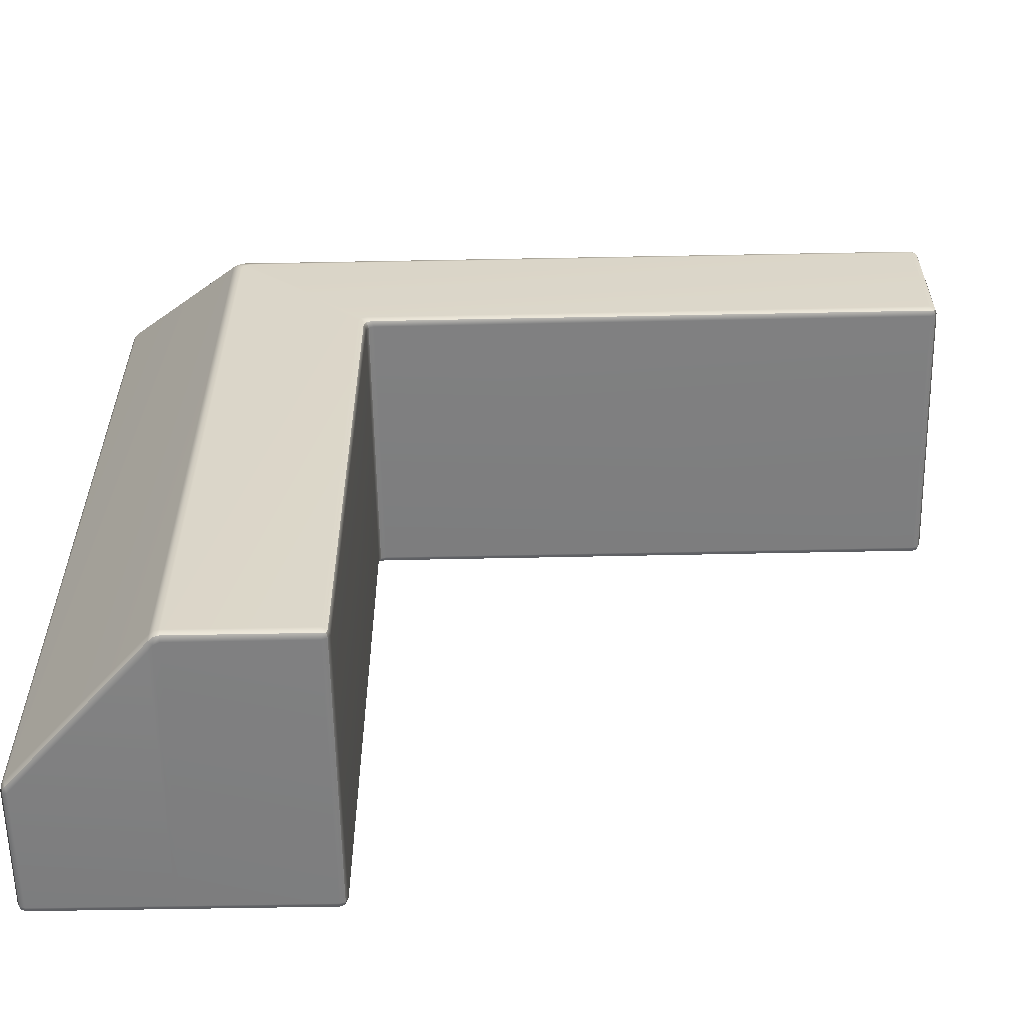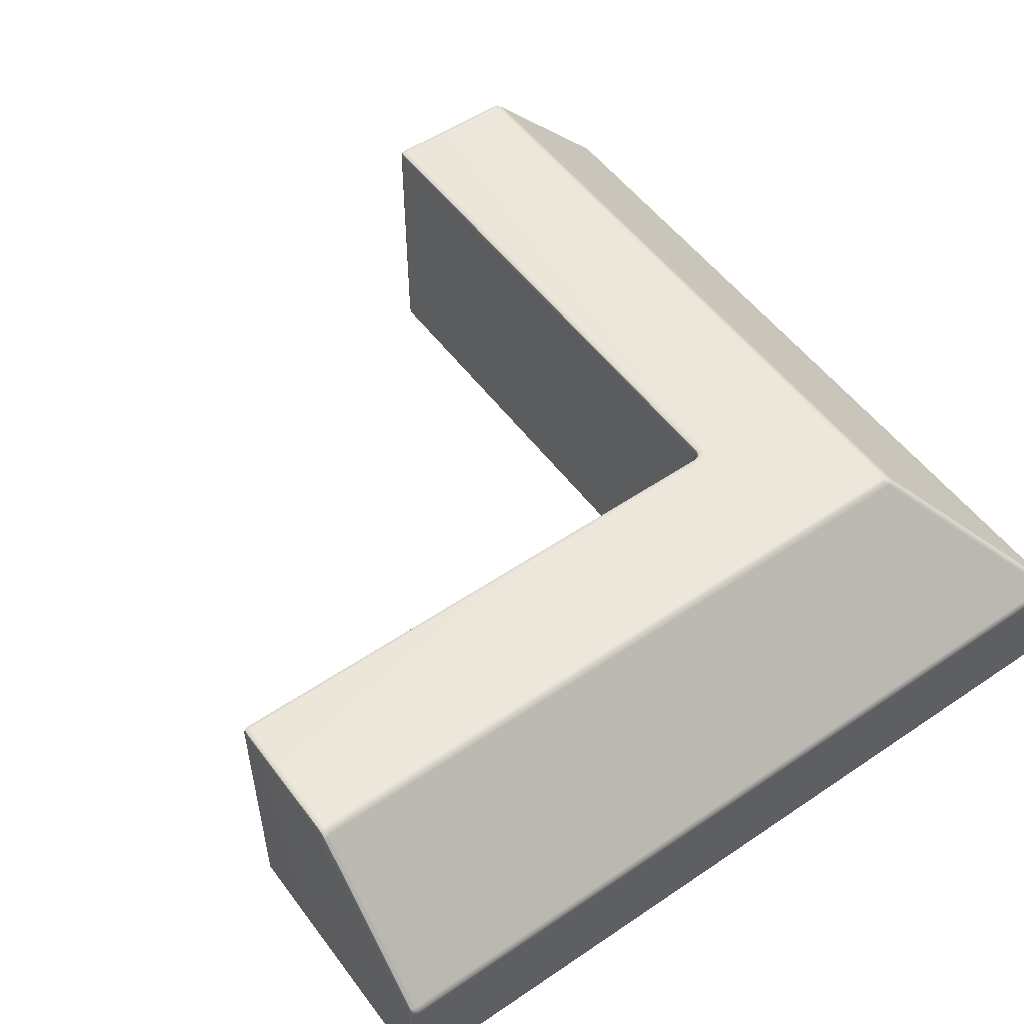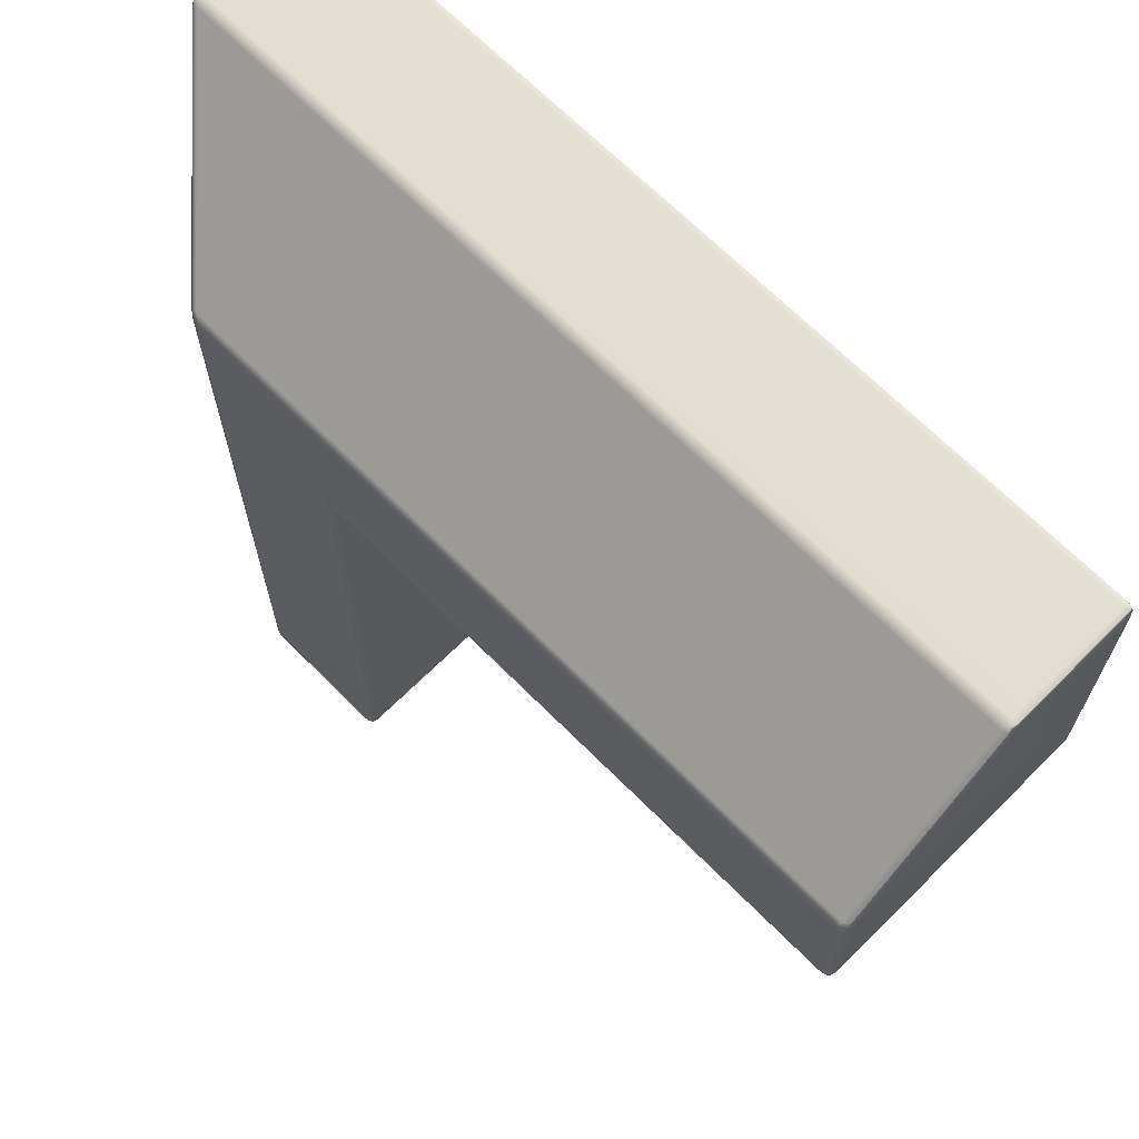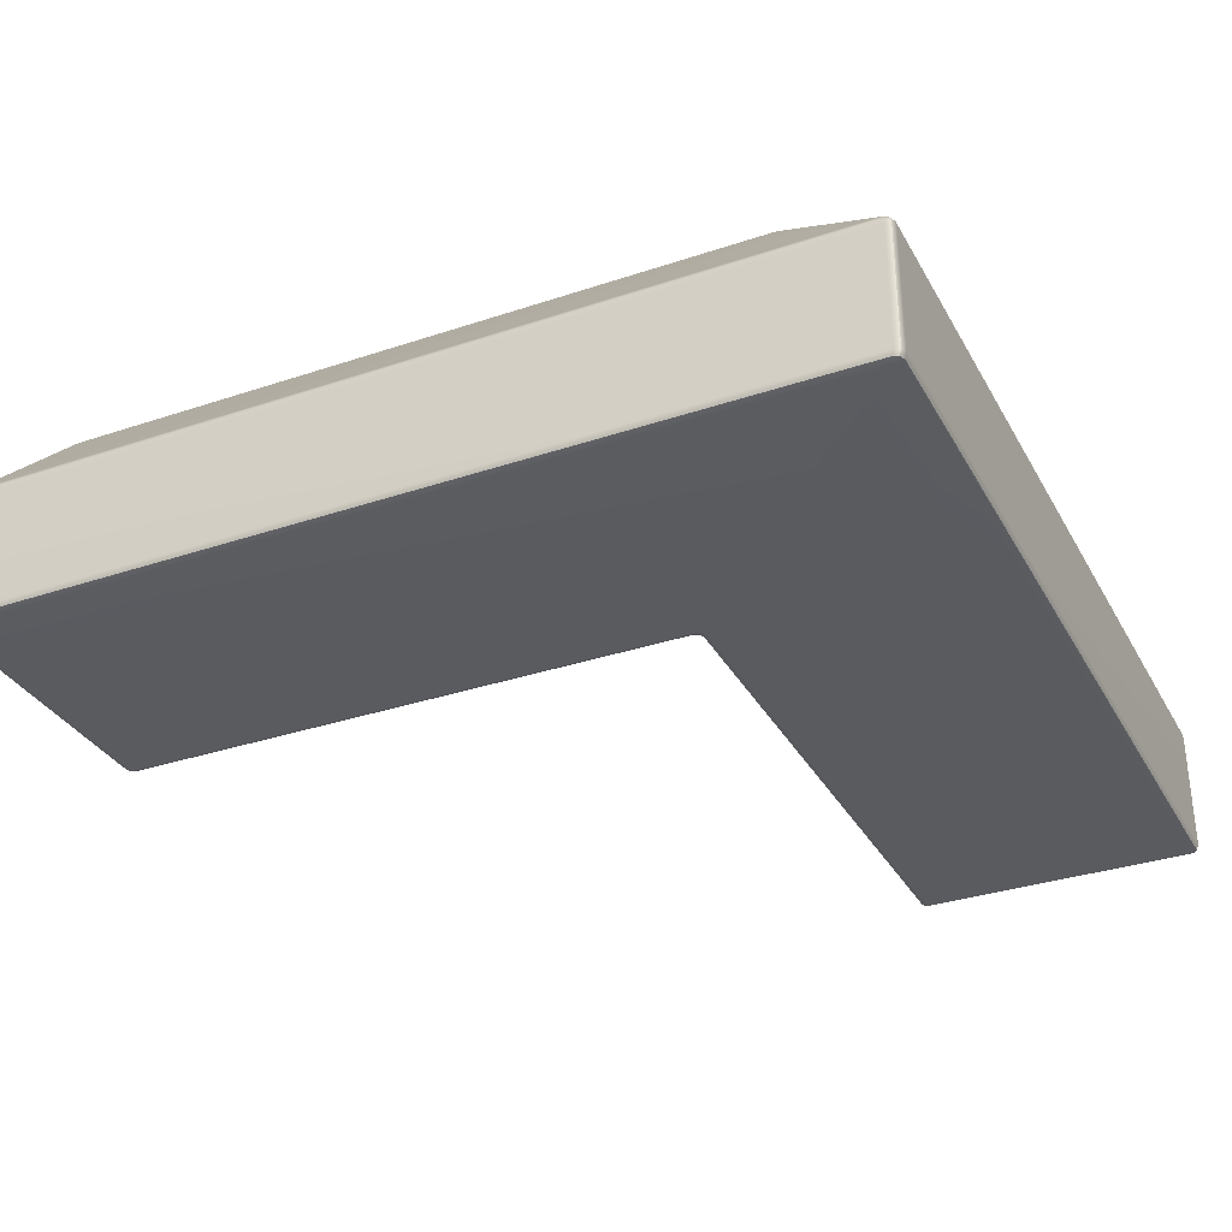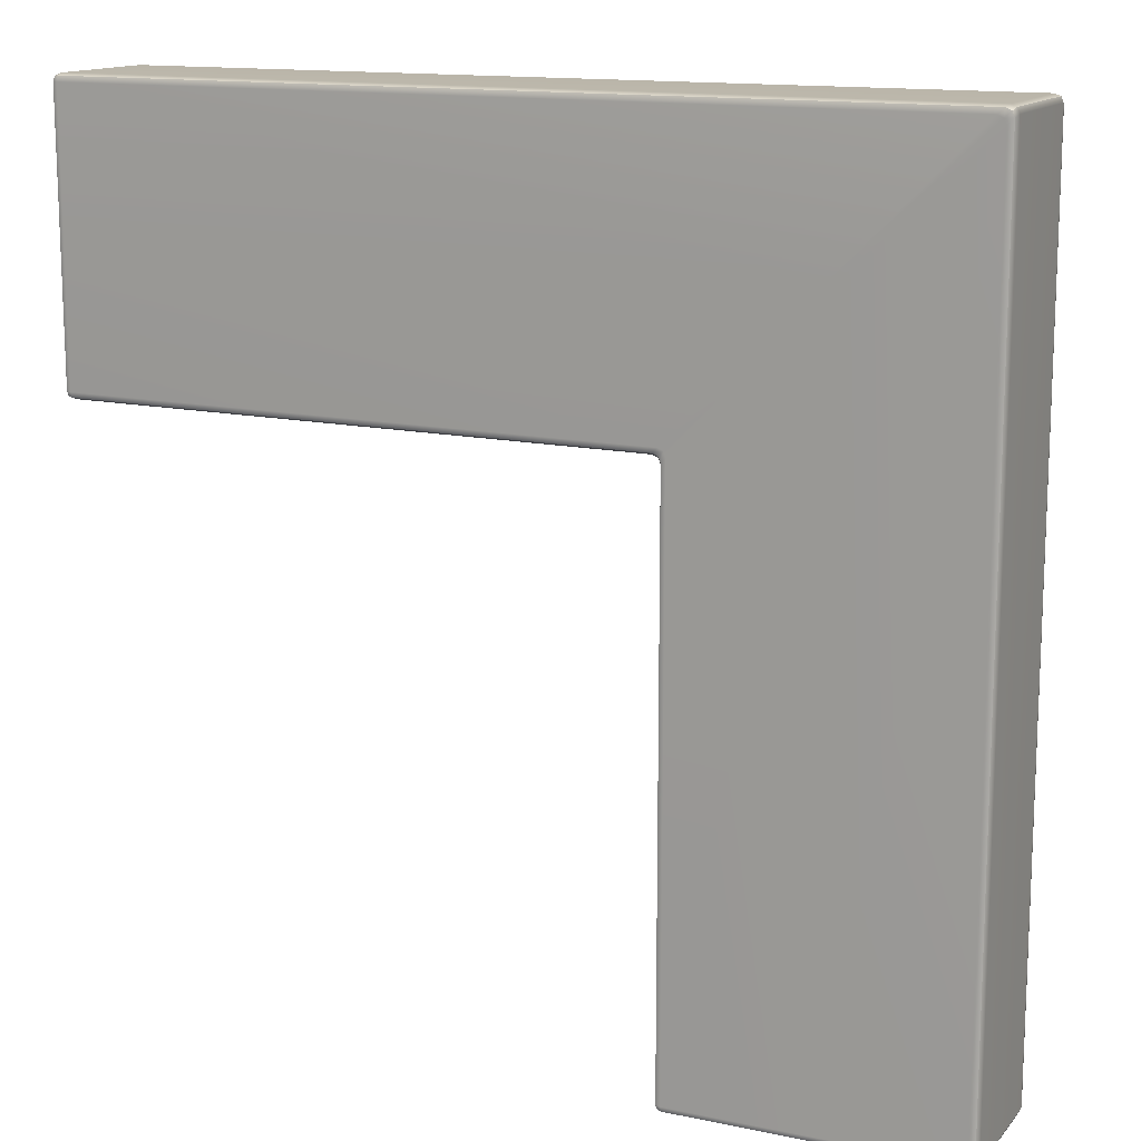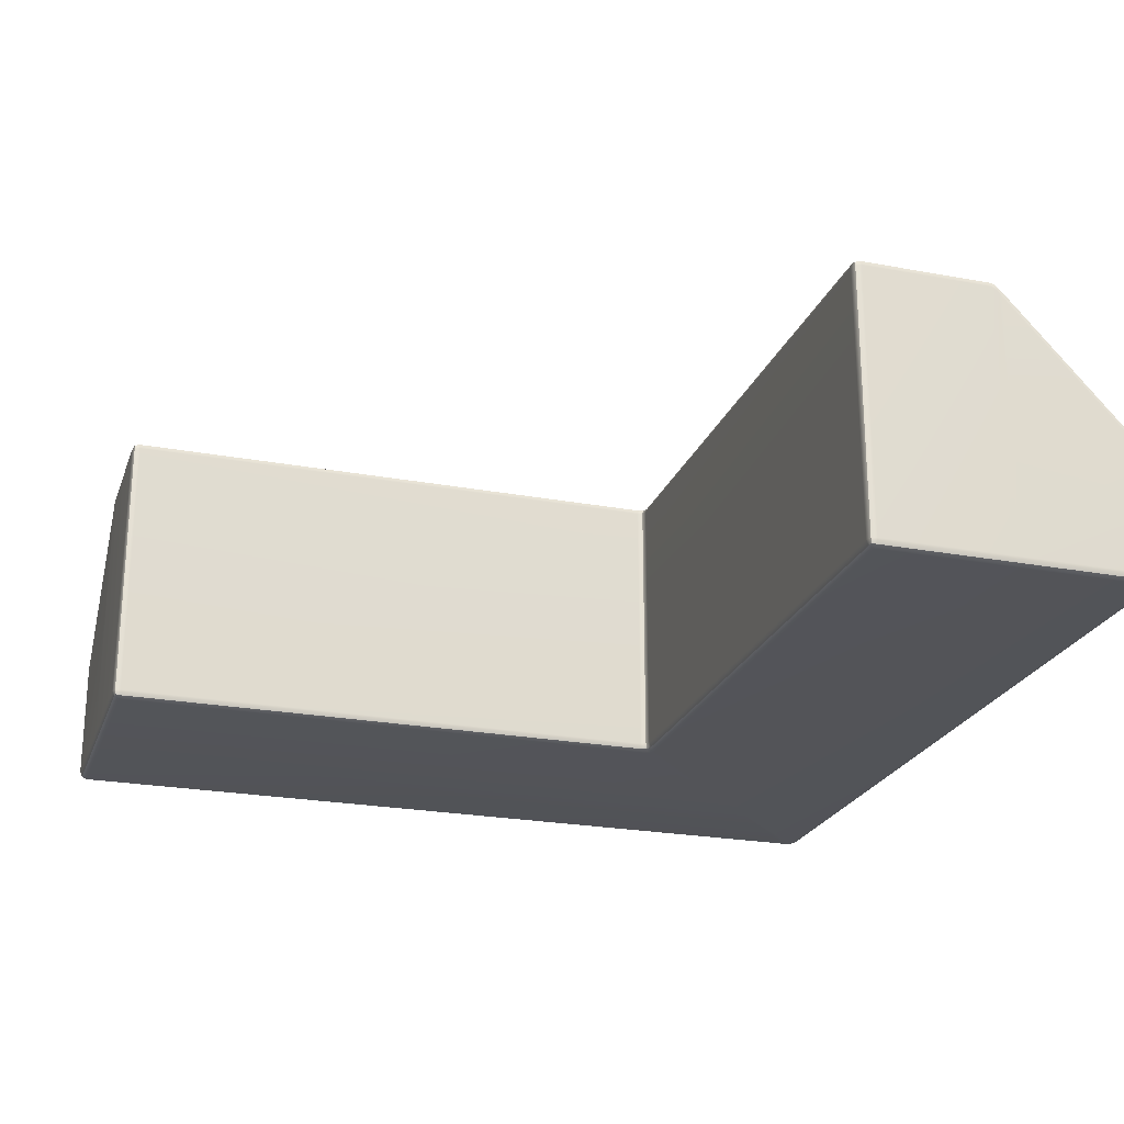
<metadata>
{"format":"obj","ext":"obj","renderer":"f3d","projection":"perspective","resolution":1024,"background":"white","views":[{"elev":-59.6,"azim":-178.9,"up":"+Z"},{"elev":53.3,"azim":-35.9,"up":"+Y"},{"elev":67.7,"azim":-134.8,"up":"+Z"},{"elev":-32.9,"azim":25.0,"up":"+Y"},{"elev":13.9,"azim":25.1,"up":"+Z"},{"elev":-23.5,"azim":-107.4,"up":"+Y"}]}
</metadata>
<code>
g default
v -0.9422 0.9922 -2.974
v -0.9235 1 -2.974
v -0.9235 0.9922 -2.992
v -0.9235 0.9735 -3
v -0.9422 0.9735 -2.992
v -0.95 0.9735 -2.974
v -0.4517 0.9962 -2.974
v -0.4362 0.9853 -2.974
v -0.4339 0.9723 -2.992
v -0.4311 0.9408 -3
v -0.4495 0.9641 -3
v -0.4688 0.9734 -3
v -0.4695 0.9922 -2.992
v -0.4702 1 -2.974
v 0.04115 0.4465 -2.993
v 0.02473 0.4559 -3
v 0.03033 0.4739 -2.993
v 0.03603 0.4808 -2.973
v 0.04637 0.4645 -2.973
v 0.04998 0.4455 -2.973
v -0.9422 0.007753 -2.974
v -0.95 0.02647 -2.974
v -0.9422 0.02647 -2.992
v -0.9235 0.02647 -3
v -0.9235 0.007753 -2.992
v -0.9235 0 -2.974
v -0.45 0 -2.974
v -0.4687 0 -2.974
v -0.4687 0.007753 -2.992
v -0.4687 0.02647 -3
v -0.45 0.02647 -3
v -0.4313 0.02647 -3
v -0.4313 0.007753 -2.992
v -0.4313 0 -2.974
v 0.04223 0.007753 -2.974
v 0.02351 0 -2.974
v 0.02351 0.007753 -2.992
v 0.02353 0.02647 -3
v 0.04224 0.02647 -2.992
v 0.04998 0.02647 -2.974
v 0.01415 0.007594 -0.00862
v -0.005293 0 -0.02776
v 0.01316 0 -0.03605
v 0.02082 0 -0.05607
v 0.04036 0.007589 -0.03548
v 0.04826 0.02593 -0.02674
v 0.04065 0.02593 -0.008402
v 0.02231 0.02593 -0.000803
v 0.01851 0.4659 -0.004671
v 0.0223 0.4472 -0.000803
v 0.04065 0.4474 -0.008254
v 0.04826 0.4476 -0.02624
v 0.04447 0.4658 -0.03029
v 0.03367 0.4826 -0.04147
v 0.02611 0.4825 -0.02309
v 0.007873 0.4825 -0.01547
v -0.9685 0.007666 -0.9997
v -0.9761 0.02617 -1.008
v -0.9576 0.02604 -1.015
v -0.9499 0.02592 -1.034
v -0.942 0.007589 -1.026
v -0.9232 0 -1.008
v -0.9311 0 -0.9888
v -0.95 0 -0.9809
v -0.4762 0 -0.5036
v -0.4948 0 -0.5223
v -0.4763 0 -0.5301
v -0.4686 0 -0.5491
v -0.4499 0 -0.5302
v -0.4312 0 -0.5113
v -0.439 0 -0.4926
v -0.4577 0 -0.4849
v -0.9685 0.9923 -0.9998
v -0.95 1 -0.9809
v -0.9309 1 -0.9888
v -0.9229 1 -1.008
v -0.942 0.9923 -1.026
v -0.9499 0.9738 -1.034
v -0.9576 0.9738 -1.015
v -0.9761 0.9738 -1.008
v -0.478 0.9967 -0.5056
v -0.4607 0.9852 -0.4896
v -0.4425 0.9846 -0.4971
v -0.435 0.984 -0.5151
v -0.451 0.9959 -0.5325
v -0.4703 1 -0.5532
v -0.4787 1 -0.5325
v -0.4988 1 -0.5239
v -2.927 0.007753 -0.9923
v -2.927 0 -0.9736
v -2.945 0.007753 -0.9736
v -2.953 0.02647 -0.9735
v -2.945 0.02647 -0.9923
v -2.927 0.02647 -1
v -2.927 0 -0.5
v -2.927 0 -0.4813
v -2.945 0.007753 -0.4813
v -2.953 0.02647 -0.4813
v -2.953 0.02647 -0.5
v -2.953 0.02647 -0.5187
v -2.945 0.007753 -0.5187
v -2.927 0 -0.5188
v -2.927 0.007753 -0.00776
v -2.927 0.02647 -7e-06
v -2.945 0.02647 -0.007756
v -2.953 0.02647 -0.02647
v -2.945 0.007754 -0.02649
v -2.927 0 -0.02648
v -2.927 0.9922 -0.9923
v -2.927 0.9735 -1
v -2.945 0.9736 -0.9923
v -2.953 0.9736 -0.9736
v -2.945 0.9923 -0.9736
v -2.927 1 -0.9736
v -2.927 0.9962 -0.5017
v -2.927 1 -0.5203
v -2.945 0.9922 -0.5195
v -2.953 0.9735 -0.5187
v -2.953 0.9641 -0.4994
v -2.953 0.9405 -0.4811
v -2.945 0.9722 -0.4839
v -2.927 0.9853 -0.4862
v -2.926 0.4644 -0.003672
v -2.926 0.481 -0.01415
v -2.945 0.4741 -0.01977
v -2.953 0.4559 -0.02526
v -2.945 0.4464 -0.008837
v -2.926 0.4452 -7e-06
v -0.9388 0.9888 -2.989
v -0.4506 0.9868 -2.992
v 0.0411 0.4624 -2.989
v -0.9388 0.01119 -2.989
v -0.45 0.007753 -2.992
v 0.03881 0.01119 -2.989
v 0.03264 0.007592 -0.01649
v 0.03685 0.4659 -0.01217
v -0.9498 0.007627 -1.008
v -0.4576 0 -0.5114
v -0.9497 0.9923 -1.008
v -0.4589 0.9962 -0.5133
v -2.942 0.01119 -0.9889
v -2.945 0.007753 -0.5
v -2.942 0.0112 -0.01119
v -2.942 0.9888 -0.9889
v -2.945 0.9868 -0.5006
v -2.942 0.4623 -0.008925
g InsideCorner_HP
f 2 1 77 76
f 1 6 78 77
f 4 3 13 12
f 3 2 14 13
f 6 5 23 22
f 5 4 24 23
f 8 7 85 84
f 7 14 86 85
f 10 9 17 16
f 9 8 18 17
f 12 11 31 30
f 11 10 32 31
f 16 15 39 38
f 15 20 40 39
f 20 19 53 52
f 19 18 54 53
f 22 21 61 60
f 21 26 62 61
f 26 25 29 28
f 25 24 30 29
f 28 27 69 68
f 27 34 70 69
f 34 33 37 36
f 33 32 38 37
f 36 35 45 44
f 35 40 46 45
f 42 41 103 108
f 41 48 104 103
f 44 43 71 70
f 43 42 72 71
f 48 47 51 50
f 47 46 52 51
f 50 49 123 128
f 49 56 124 123
f 56 55 83 82
f 55 54 84 83
f 58 57 89 94
f 57 64 90 89
f 60 59 79 78
f 59 58 80 79
f 64 63 67 66
f 63 62 68 67
f 66 65 95 102
f 65 72 96 95
f 74 73 109 114
f 73 80 110 109
f 76 75 87 86
f 75 74 88 87
f 82 81 115 122
f 81 88 116 115
f 92 91 101 100
f 91 90 102 101
f 94 93 111 110
f 93 92 112 111
f 98 97 107 106
f 97 96 108 107
f 100 99 119 118
f 99 98 120 119
f 106 105 127 126
f 105 104 128 127
f 114 113 117 116
f 113 112 118 117
f 122 121 125 124
f 121 120 126 125
f 4 12 30 24
f 10 16 38 32
f 26 28 68 62
f 34 36 44 70
f 46 40 20 52
f 22 60 78 6
f 76 86 14 2
f 84 54 18 8
f 92 100 118 112
f 98 106 126 120
f 114 116 88 74
f 122 124 56 82
f 104 48 50 128
f 64 66 102 90
f 72 42 108 96
f 80 58 94 110
f 5 6 1 129
f 1 2 3 129
f 3 4 5 129
f 13 14 7 130
f 7 8 9 130
f 9 10 11 130
f 11 12 13 130
f 19 20 15 131
f 15 16 17 131
f 17 18 19 131
f 25 26 21 132
f 21 22 23 132
f 23 24 25 132
f 33 34 27 133
f 27 28 29 133
f 29 30 31 133
f 31 32 33 133
f 39 40 35 134
f 35 36 37 134
f 37 38 39 134
f 47 48 41 135
f 41 42 43 135
f 43 44 45 135
f 45 46 47 135
f 55 56 49 136
f 49 50 51 136
f 51 52 53 136
f 53 54 55 136
f 63 64 57 137
f 57 58 59 137
f 59 60 61 137
f 61 62 63 137
f 71 72 65 138
f 65 66 67 138
f 67 68 69 138
f 69 70 71 138
f 79 80 73 139
f 73 74 75 139
f 75 76 77 139
f 77 78 79 139
f 87 88 81 140
f 81 82 83 140
f 83 84 85 140
f 85 86 87 140
f 93 94 89 141
f 89 90 91 141
f 91 92 93 141
f 101 102 95 142
f 95 96 97 142
f 97 98 99 142
f 99 100 101 142
f 107 108 103 143
f 103 104 105 143
f 105 106 107 143
f 113 114 109 144
f 109 110 111 144
f 111 112 113 144
f 121 122 115 145
f 115 116 117 145
f 117 118 119 145
f 119 120 121 145
f 127 128 123 146
f 123 124 125 146
f 125 126 127 146

</code>
